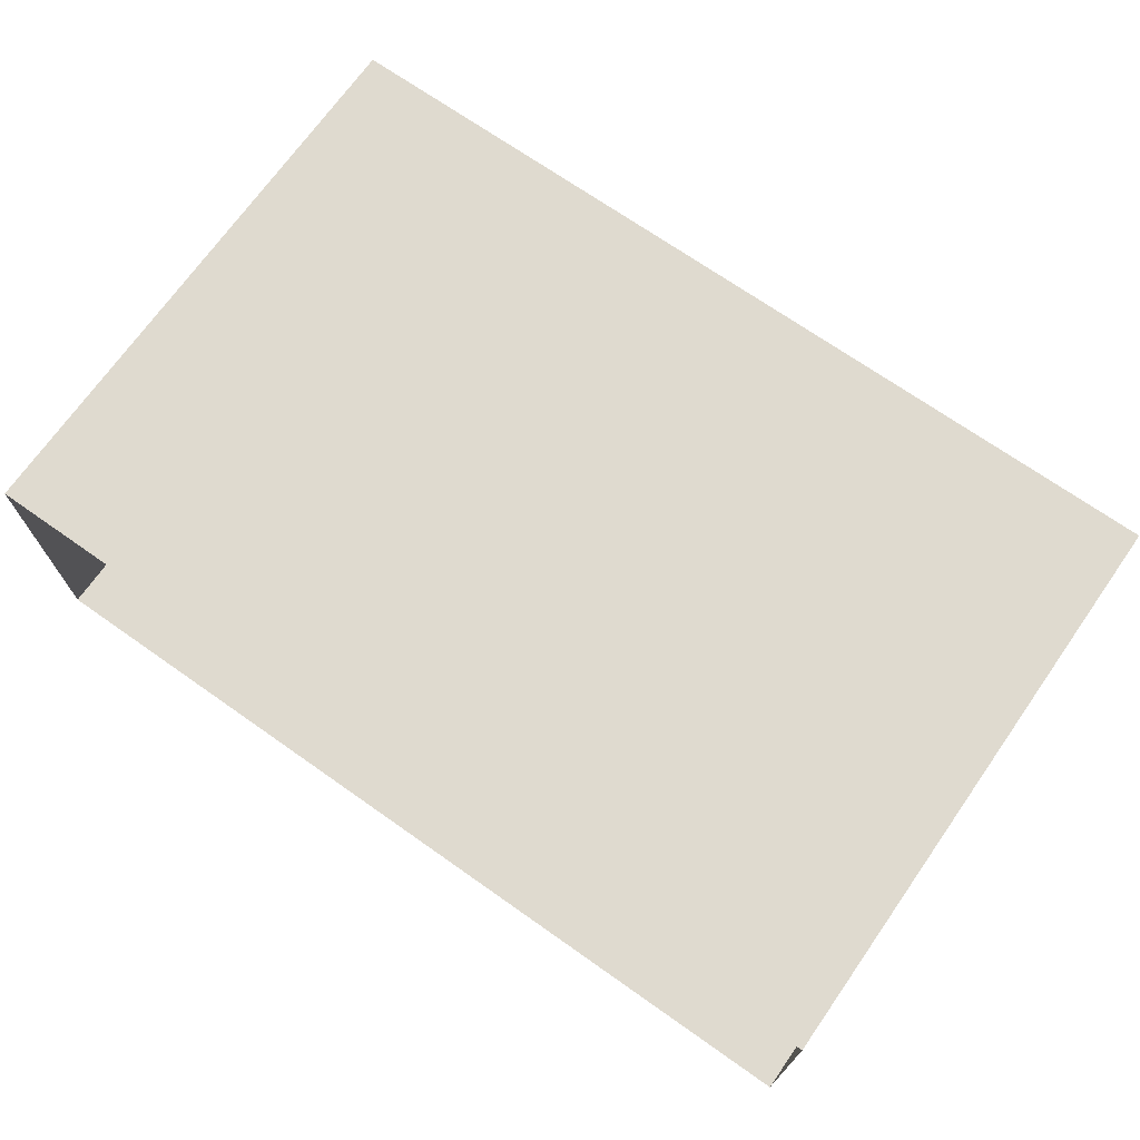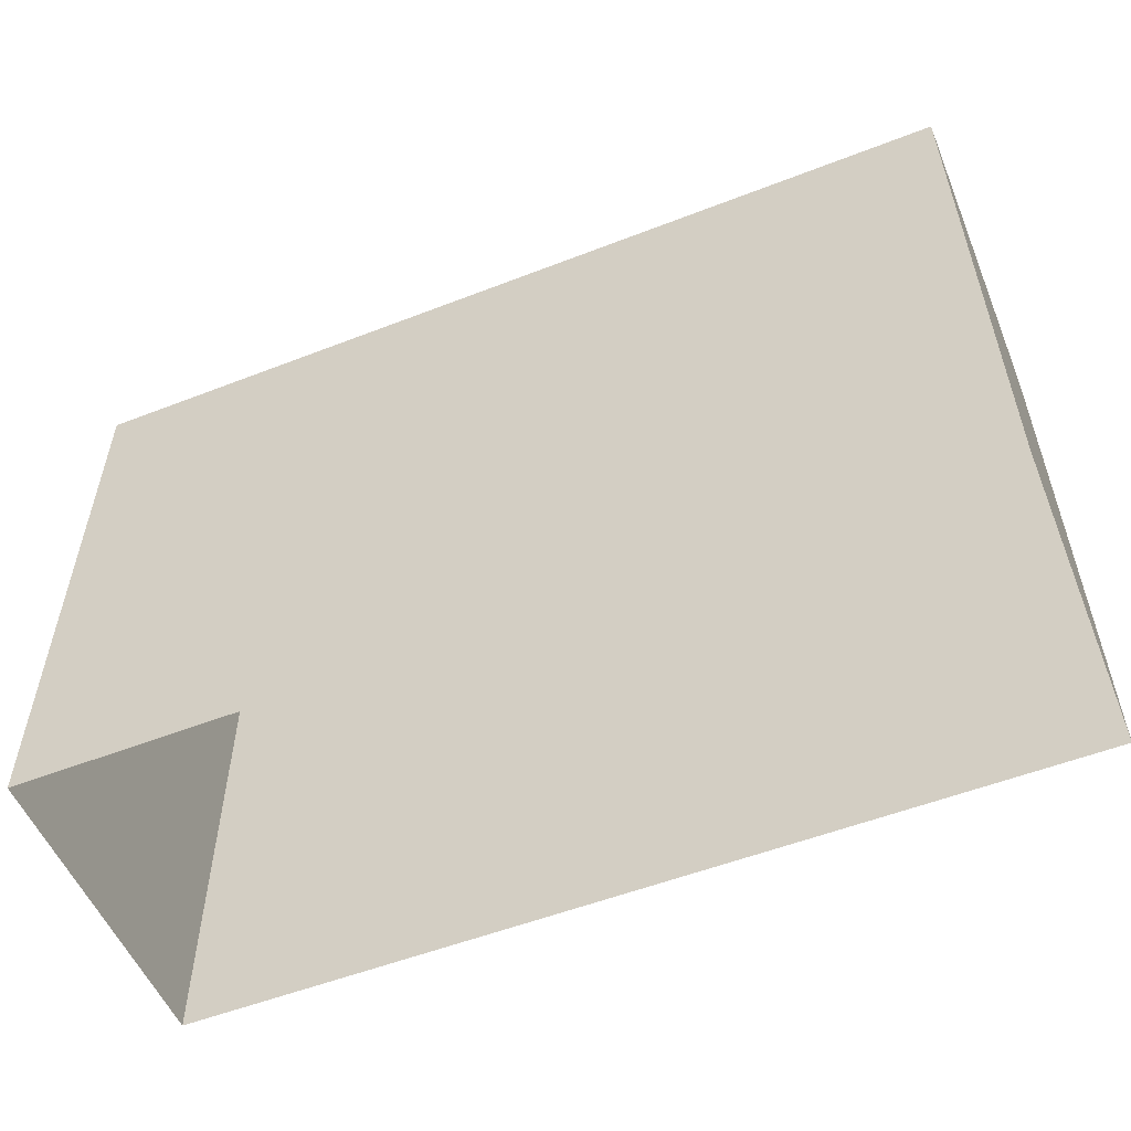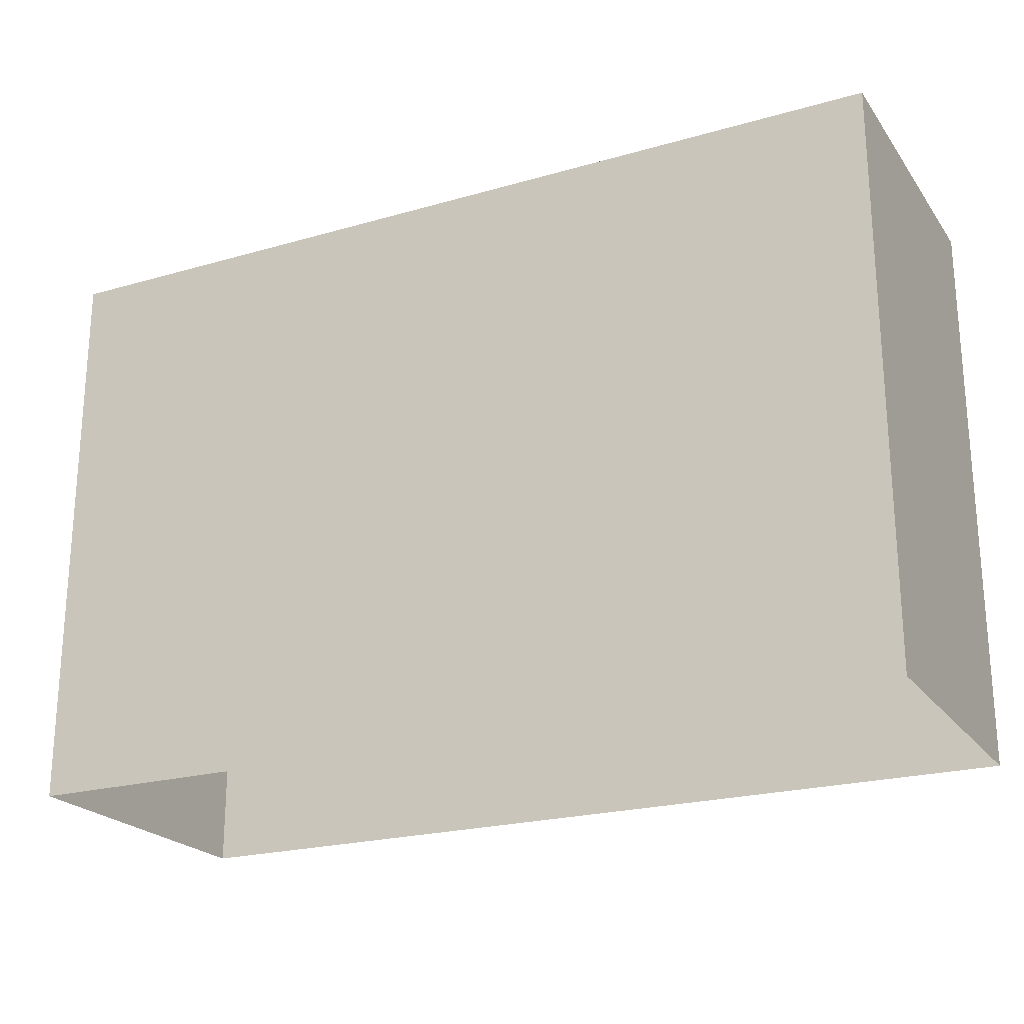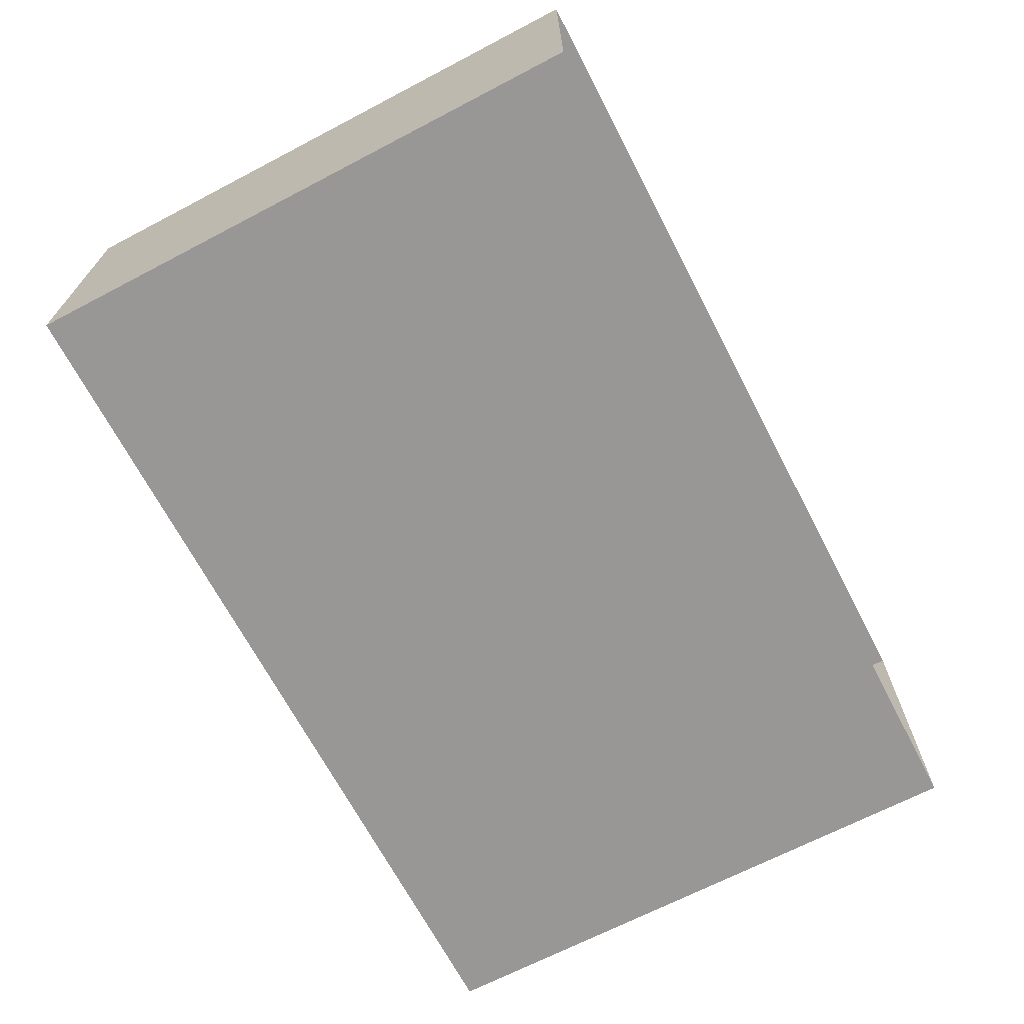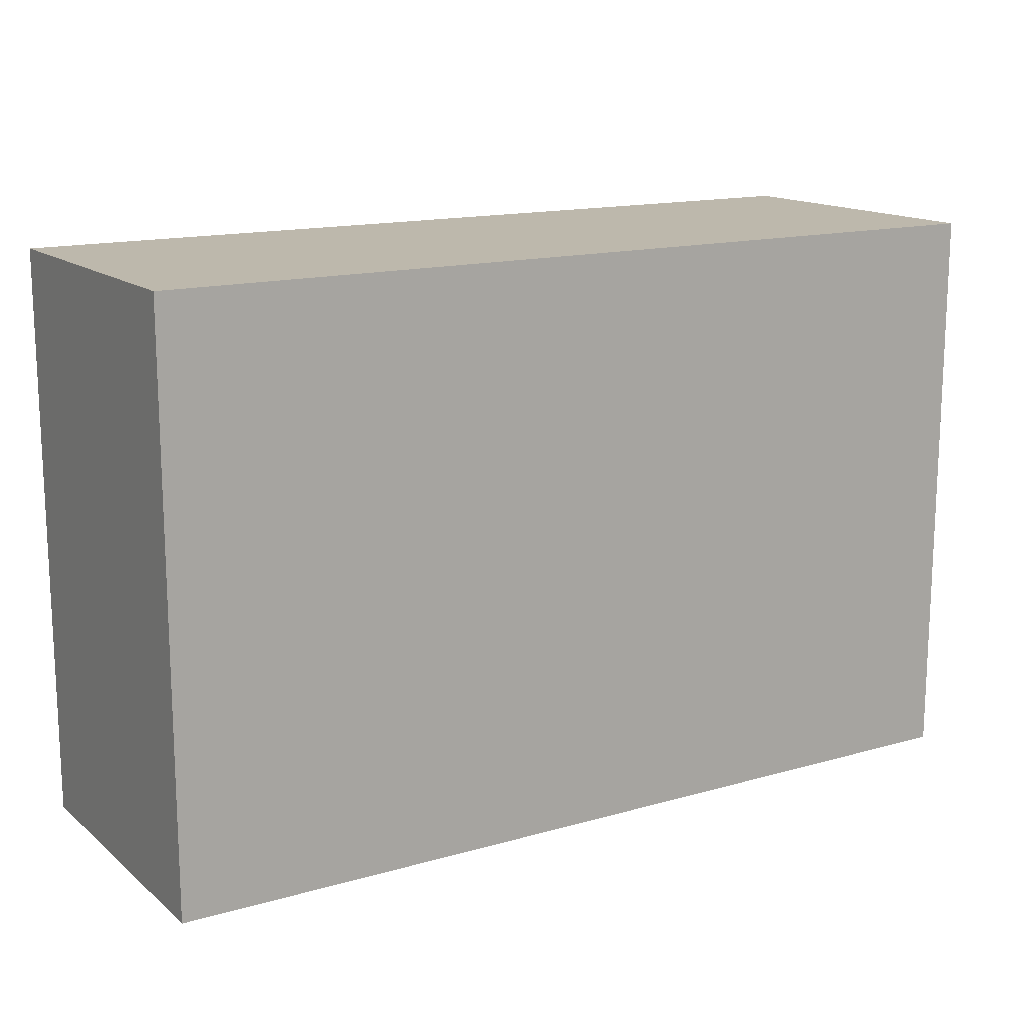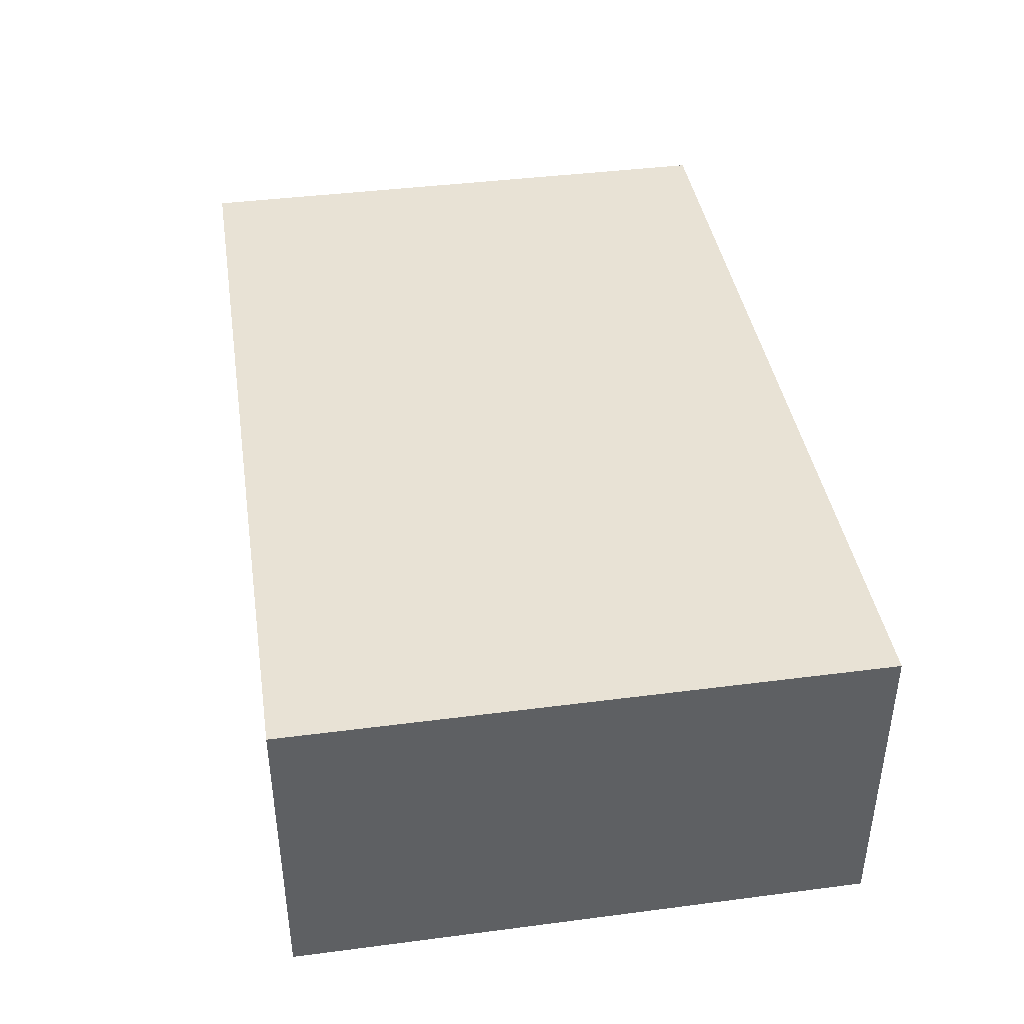
<metadata>
{"format":"obj","ext":"obj","renderer":"f3d","projection":"perspective","resolution":1024,"background":"white","views":[{"elev":70.7,"azim":-144.9,"up":"+Y"},{"elev":-54.3,"azim":-157.6,"up":"+Z"},{"elev":-22.4,"azim":-153.6,"up":"+Z"},{"elev":-68.2,"azim":117.6,"up":"+Y"},{"elev":14.9,"azim":148.5,"up":"+Z"},{"elev":40.8,"azim":81.0,"up":"+Y"}]}
</metadata>
<code>
g North_Pole_boxes_yellow009
v -16.36 12.63 -3.75
v -18.3 12.63 -3.75
v -18.3 13.31 -3.75
v -16.36 13.31 -3.75
v -18.3 12.63 -5
v -18.3 13.31 -5
v -18.3 13.31 -3.75
v -18.3 12.63 -3.75
v -16.36 12.63 -5
v -18.3 12.63 -5
v -18.3 12.63 -3.75
v -16.36 12.63 -3.75
v -16.36 13.31 -5
v -16.36 12.63 -5
v -16.36 12.63 -3.75
v -16.36 13.31 -3.75
v -18.3 13.31 -5
v -16.36 13.31 -5
v -16.36 13.31 -3.75
v -18.3 13.31 -3.75
g North_Pole_boxes_yellow009_0
f 3 2 1
f 4 3 1
f 7 6 5
f 8 7 5
f 11 10 9
f 12 11 9
f 15 14 13
f 16 15 13
f 19 18 17
f 20 19 17

</code>
